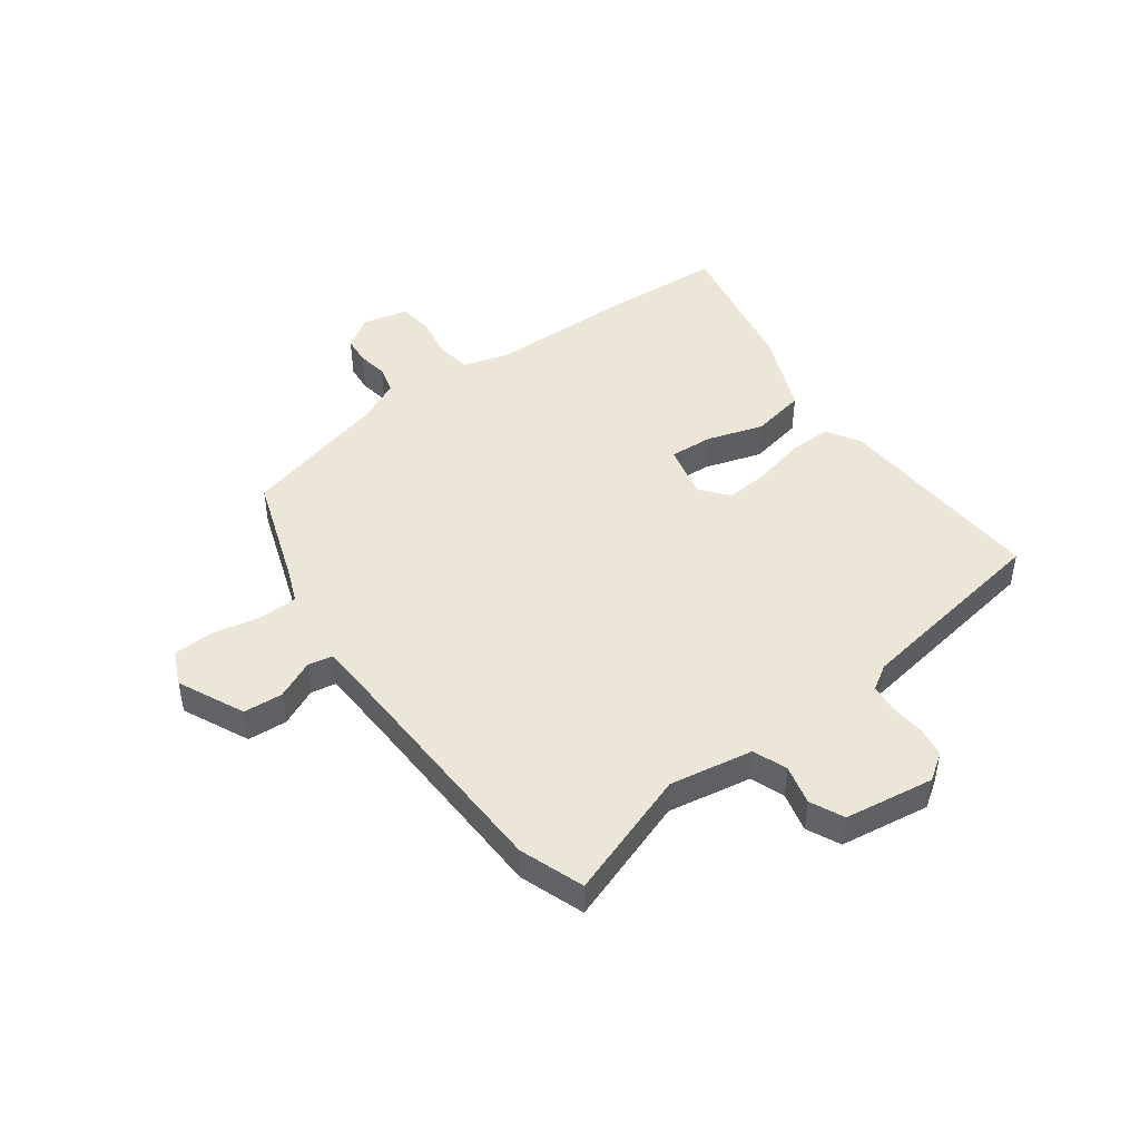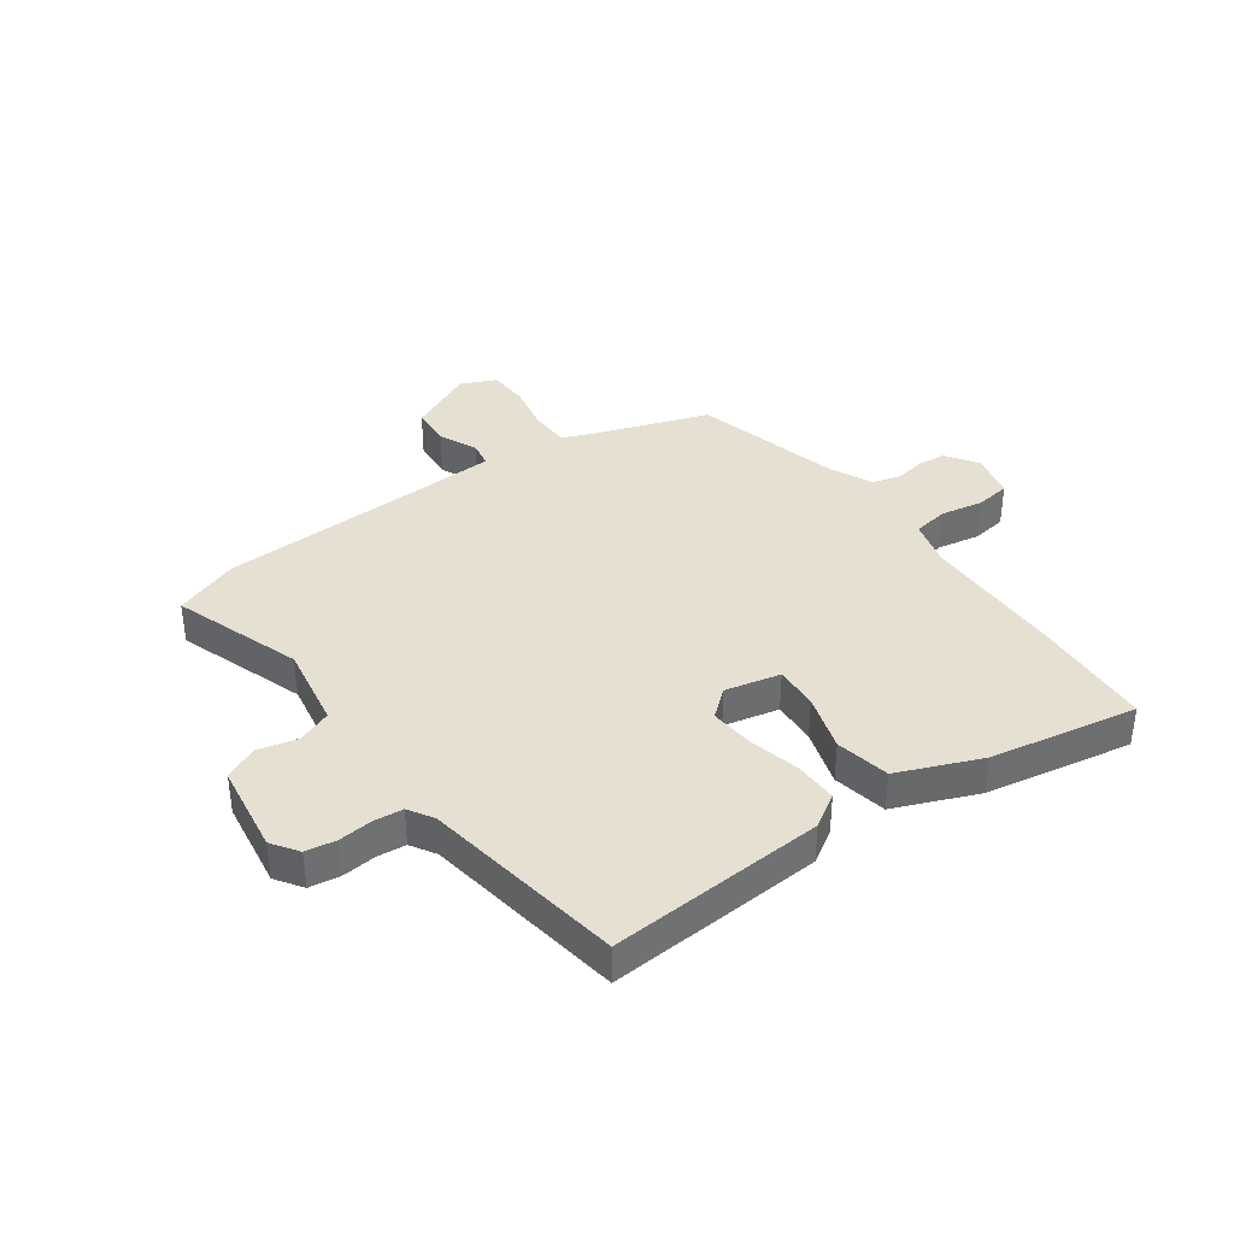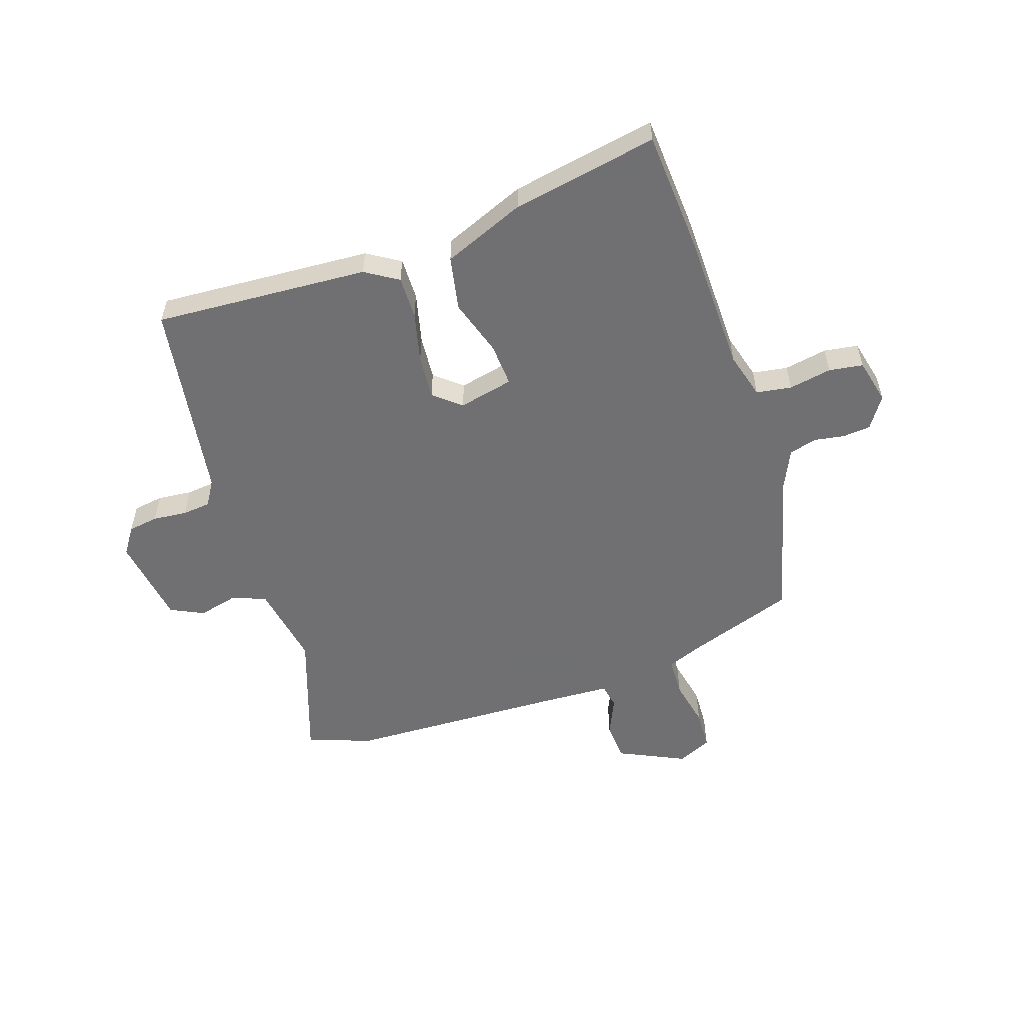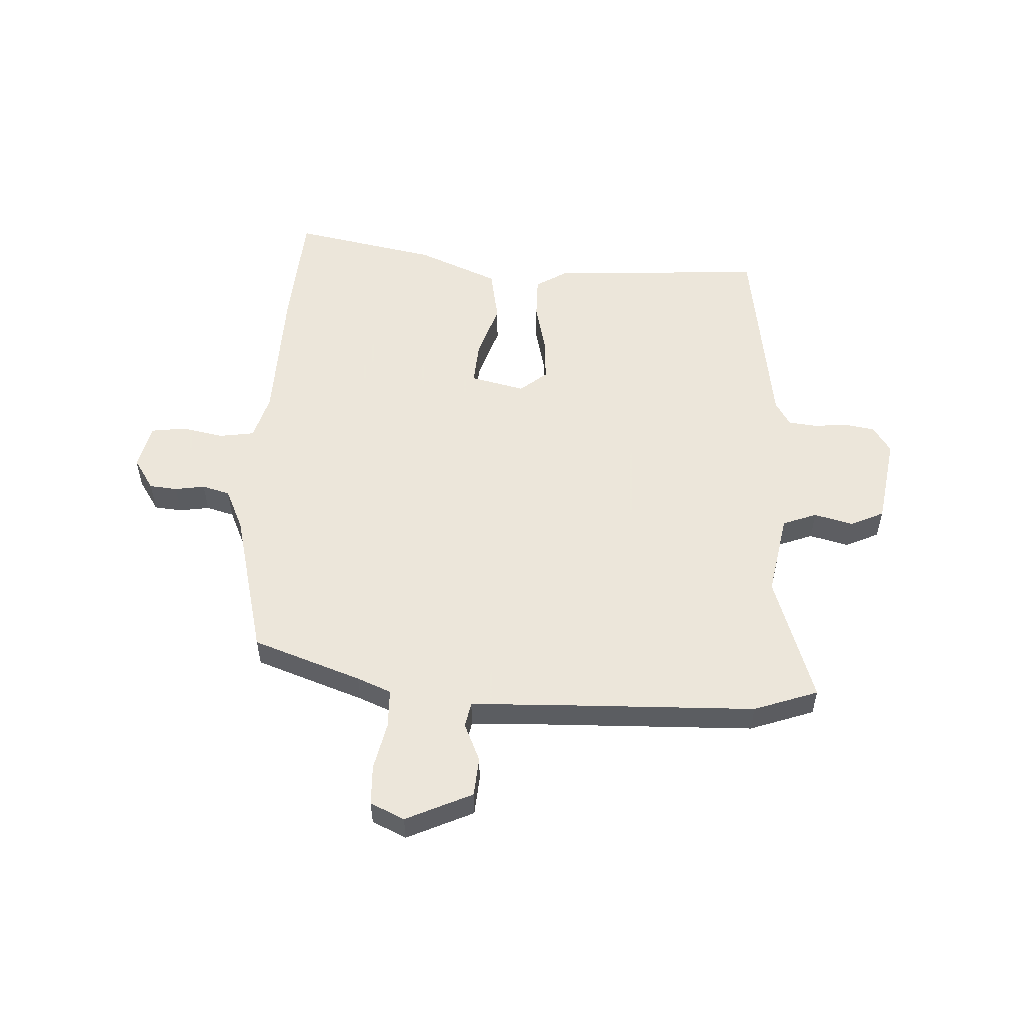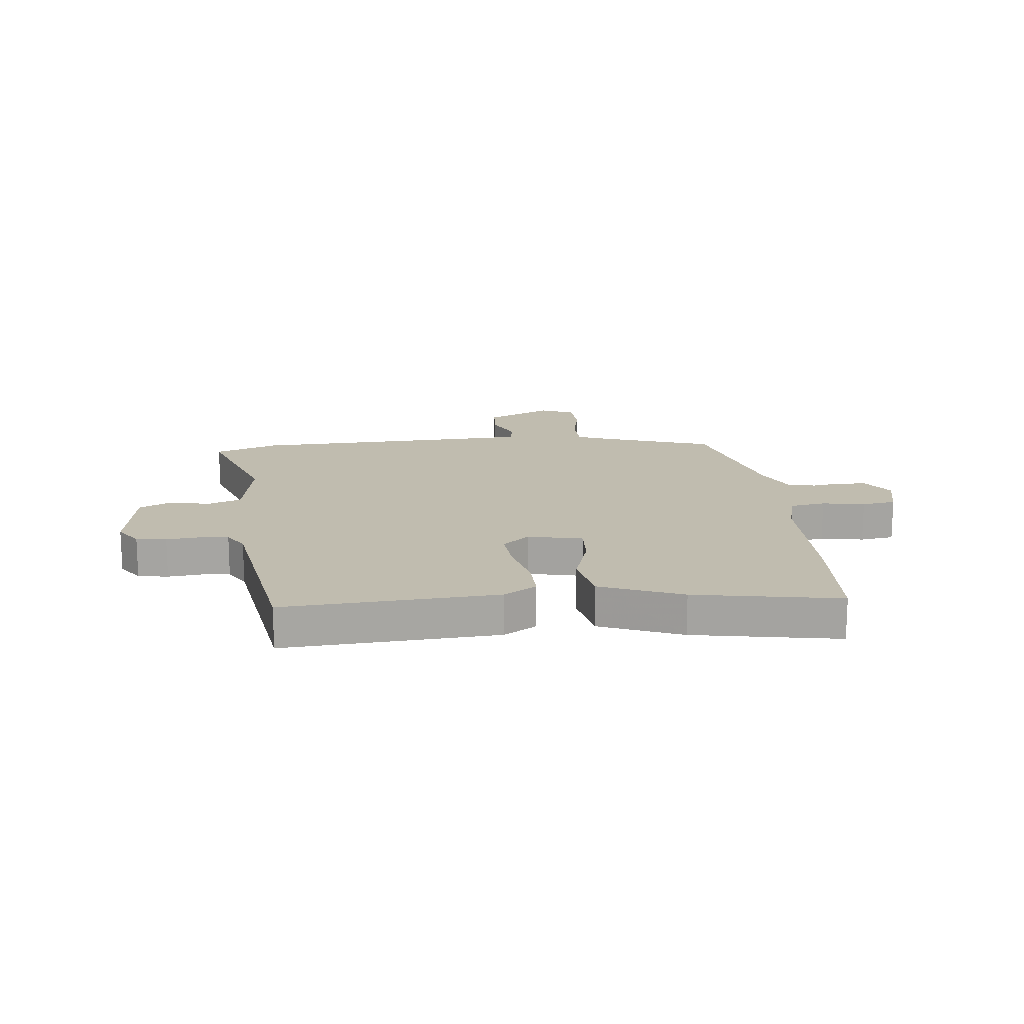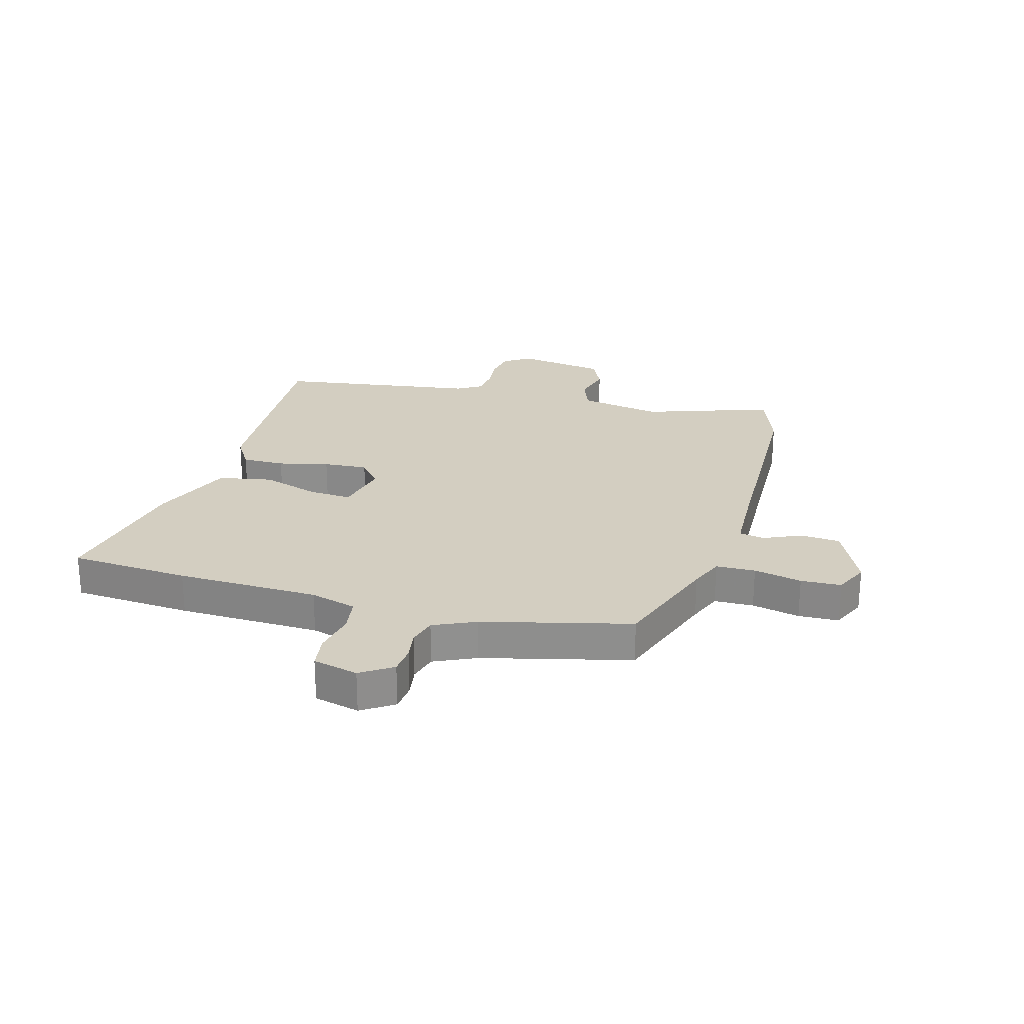
<metadata>
{"format":"obj","ext":"obj","renderer":"f3d","projection":"perspective","resolution":1024,"background":"white","views":[{"elev":46.4,"azim":52.9,"up":"+Y"},{"elev":37.7,"azim":143.4,"up":"+Y"},{"elev":-55.0,"azim":-162.4,"up":"+Y"},{"elev":54.2,"azim":2.5,"up":"+Y"},{"elev":16.3,"azim":172.9,"up":"+Y"},{"elev":24.9,"azim":-74.9,"up":"+Y"}]}
</metadata>
<code>
v 0.438 0.07 -0.526
v 0.061 0.07 -0.508
v 0.003 0.07 -0.473
v 0.003 0.07 -0.398
v 0.023 0.07 -0.309
v 0.028 0.07 -0.231
v -0.02 0.07 -0.192
v -0.116 0.07 -0.215
v -0.11 0.07 -0.291
v -0.077 0.07 -0.39
v -0.094 0.07 -0.485
v -0.237 0.07 -0.546
v -0.492 0.07 -0.597
v -0.509 0.07 -0.387
v -0.518 0.07 -0.137
v -0.542 0.07 -0.056
v -0.604 0.07 -0.047
v -0.679 0.07 -0.062
v -0.739 0.07 -0.054
v -0.759 0.07 0.025
v -0.723 0.07 0.081
v -0.674 0.07 0.086
v -0.621 0.07 0.078
v -0.572 0.07 0.092
v -0.539 0.07 0.166
v -0.477 0.07 0.425
v -0.286 0.07 0.494
v -0.226 0.07 0.519
v -0.225 0.07 0.588
v -0.244 0.07 0.672
v -0.242 0.07 0.743
v -0.182 0.07 0.771
v -0.065 0.07 0.718
v -0.059 0.07 0.649
v -0.088 0.07 0.582
v -0.079 0.07 0.538
v 0.042 0.07 0.534
v 0.426 0.07 0.526
v 0.539 0.07 0.487
v 0.465 0.07 0.262
v 0.493 0.07 0.116
v 0.553 0.07 0.094
v 0.622 0.07 0.112
v 0.681 0.07 0.085
v 0.707 0.07 -0.072
v 0.676 0.07 -0.119
v 0.623 0.07 -0.128
v 0.563 0.07 -0.123
v 0.513 0.07 -0.129
v 0.487 0.07 -0.173
v 0.438 0 -0.526
v 0.061 0 -0.508
v 0.003 0 -0.473
v 0.003 0 -0.398
v 0.023 0 -0.309
v 0.028 0 -0.231
v -0.02 0 -0.192
v -0.116 0 -0.215
v -0.11 0 -0.291
v -0.077 0 -0.39
v -0.094 0 -0.485
v -0.237 0 -0.546
v -0.492 0 -0.597
v -0.509 0 -0.387
v -0.518 0 -0.137
v -0.542 0 -0.056
v -0.604 0 -0.047
v -0.679 0 -0.062
v -0.739 0 -0.054
v -0.759 0 0.025
v -0.723 0 0.081
v -0.674 0 0.086
v -0.621 0 0.078
v -0.572 0 0.092
v -0.539 0 0.166
v -0.477 0 0.425
v -0.286 0 0.494
v -0.226 0 0.519
v -0.225 0 0.588
v -0.244 0 0.672
v -0.242 0 0.743
v -0.182 0 0.771
v -0.065 0 0.718
v -0.059 0 0.649
v -0.088 0 0.582
v -0.079 0 0.538
v 0.042 0 0.534
v 0.426 0 0.526
v 0.539 0 0.487
v 0.465 0 0.262
v 0.493 0 0.116
v 0.553 0 0.094
v 0.622 0 0.112
v 0.681 0 0.085
v 0.707 0 -0.072
v 0.676 0 -0.119
v 0.623 0 -0.128
v 0.563 0 -0.123
v 0.513 0 -0.129
v 0.487 0 -0.173
f 46 47 48
f 45 46 48
f 44 45 48
f 43 44 48
f 42 43 48
f 41 42 48 49
f 40 41 49 50
f 37 38 39 40
f 40 50 1
f 37 40 1
f 36 37 1
f 33 34 35
f 32 33 35
f 31 32 35
f 30 31 35
f 29 30 35
f 28 29 35 36
f 25 26 27
f 27 28 36
f 25 27 36
f 24 25 36
f 21 22 23
f 20 21 23
f 19 20 23
f 18 19 23
f 17 18 23
f 16 17 23 24
f 15 16 24 36
f 13 14 15
f 12 13 15
f 11 12 15
f 10 11 15
f 9 10 15
f 8 9 15
f 7 8 15 36
f 3 4 5
f 2 3 5
f 1 2 5
f 1 5 6
f 1 6 7 36
f 98 97 96
f 98 96 95
f 98 95 94
f 98 94 93
f 98 93 92
f 99 98 92 91
f 100 99 91 90
f 90 89 88 87
f 51 100 90
f 51 90 87
f 51 87 86
f 85 84 83
f 85 83 82
f 85 82 81
f 85 81 80
f 85 80 79
f 86 85 79 78
f 77 76 75
f 86 78 77
f 86 77 75
f 86 75 74
f 73 72 71
f 73 71 70
f 73 70 69
f 73 69 68
f 73 68 67
f 74 73 67 66
f 86 74 66 65
f 65 64 63
f 65 63 62
f 65 62 61
f 65 61 60
f 65 60 59
f 65 59 58
f 86 65 58 57
f 55 54 53
f 55 53 52
f 55 52 51
f 56 55 51
f 86 57 56 51
f 1 51 52 2
f 2 52 53 3
f 3 53 54 4
f 4 54 55 5
f 5 55 56 6
f 6 56 57 7
f 7 57 58 8
f 8 58 59 9
f 9 59 60 10
f 10 60 61 11
f 11 61 62 12
f 12 62 63 13
f 13 63 64 14
f 14 64 65 15
f 15 65 66 16
f 16 66 67 17
f 17 67 68 18
f 18 68 69 19
f 19 69 70 20
f 20 70 71 21
f 21 71 72 22
f 22 72 73 23
f 23 73 74 24
f 24 74 75 25
f 25 75 76 26
f 26 76 77 27
f 27 77 78 28
f 28 78 79 29
f 29 79 80 30
f 30 80 81 31
f 31 81 82 32
f 32 82 83 33
f 33 83 84 34
f 34 84 85 35
f 35 85 86 36
f 36 86 87 37
f 37 87 88 38
f 38 88 89 39
f 39 89 90 40
f 40 90 91 41
f 41 91 92 42
f 42 92 93 43
f 43 93 94 44
f 44 94 95 45
f 45 95 96 46
f 46 96 97 47
f 47 97 98 48
f 48 98 99 49
f 49 99 100 50
f 50 100 51 1

</code>
